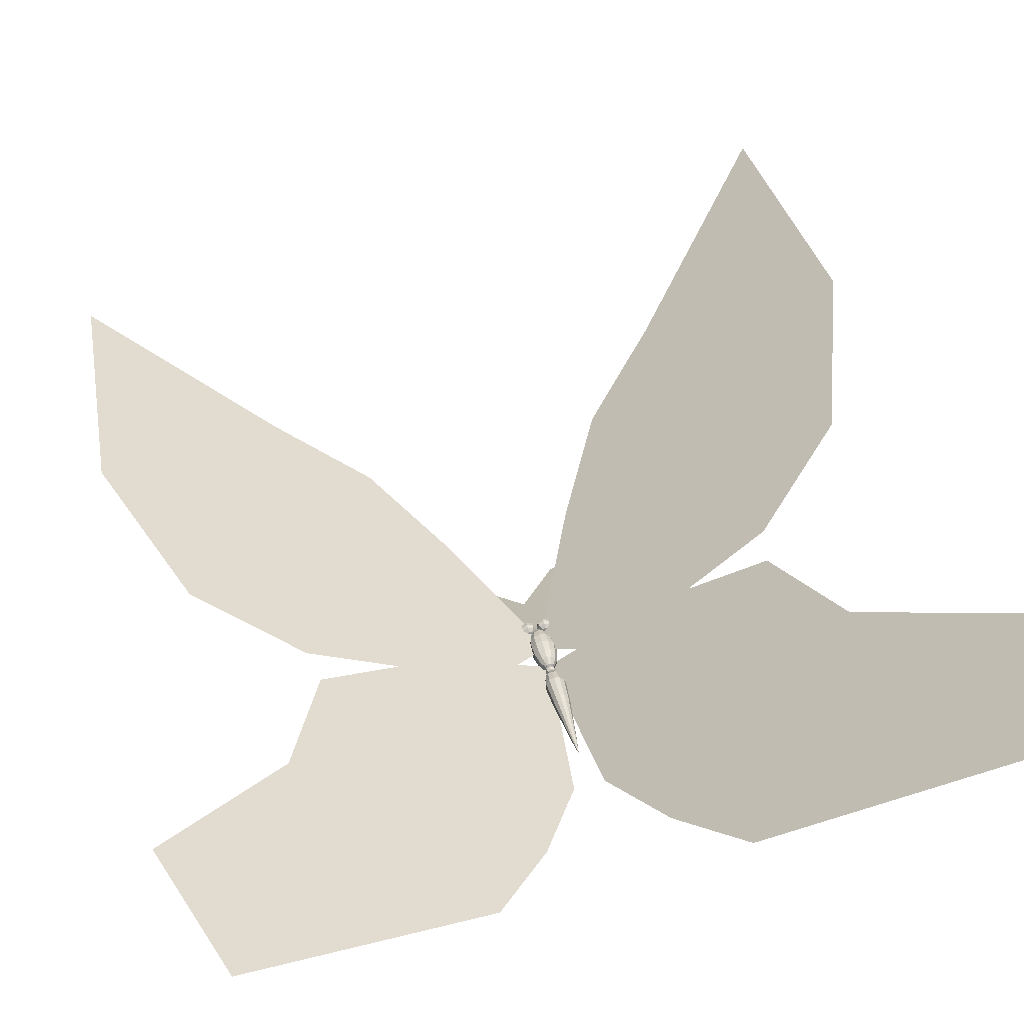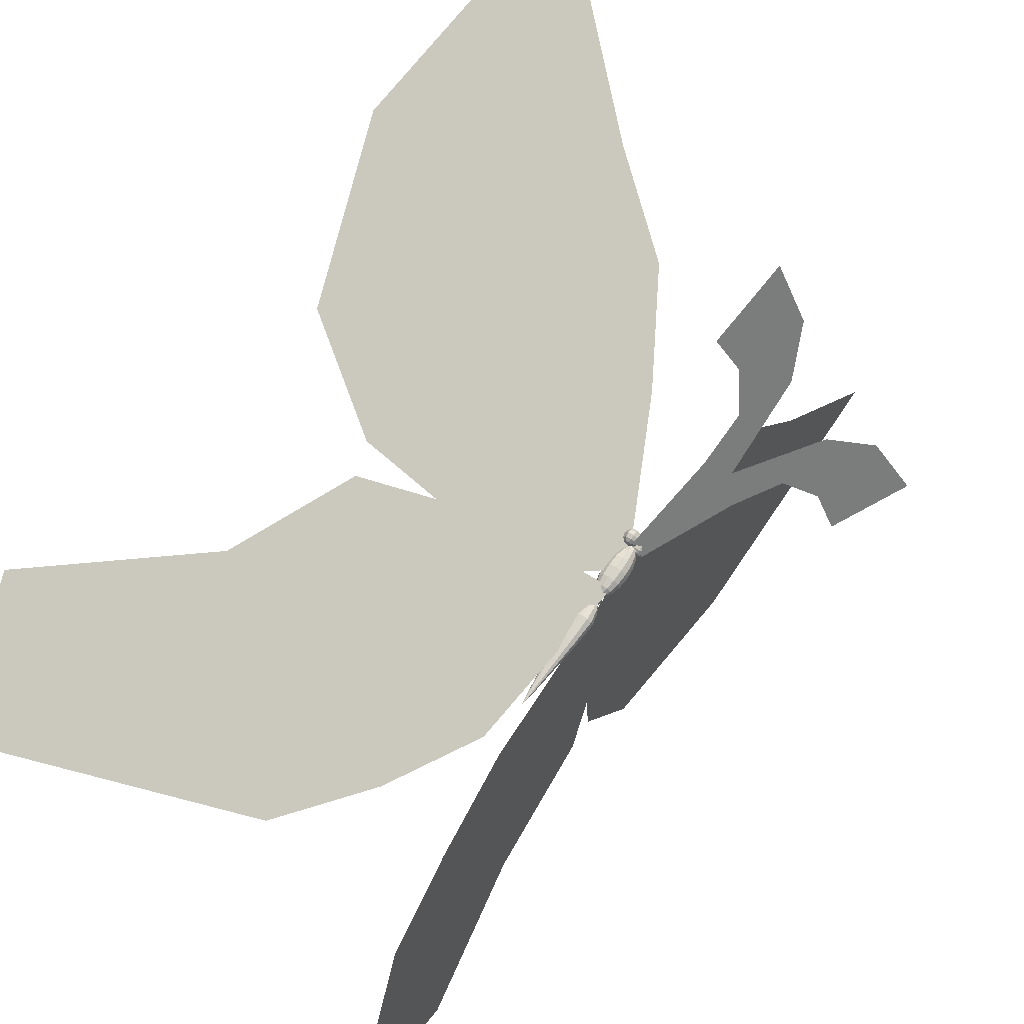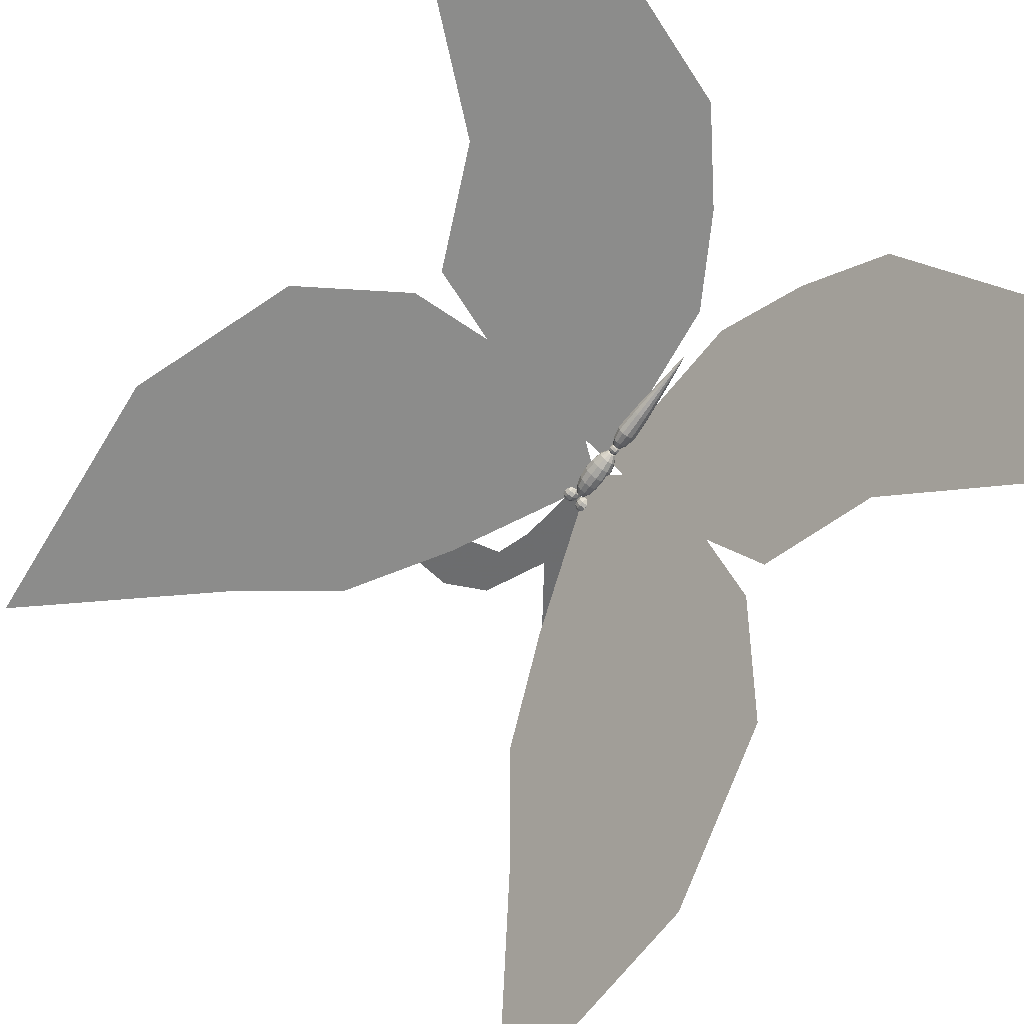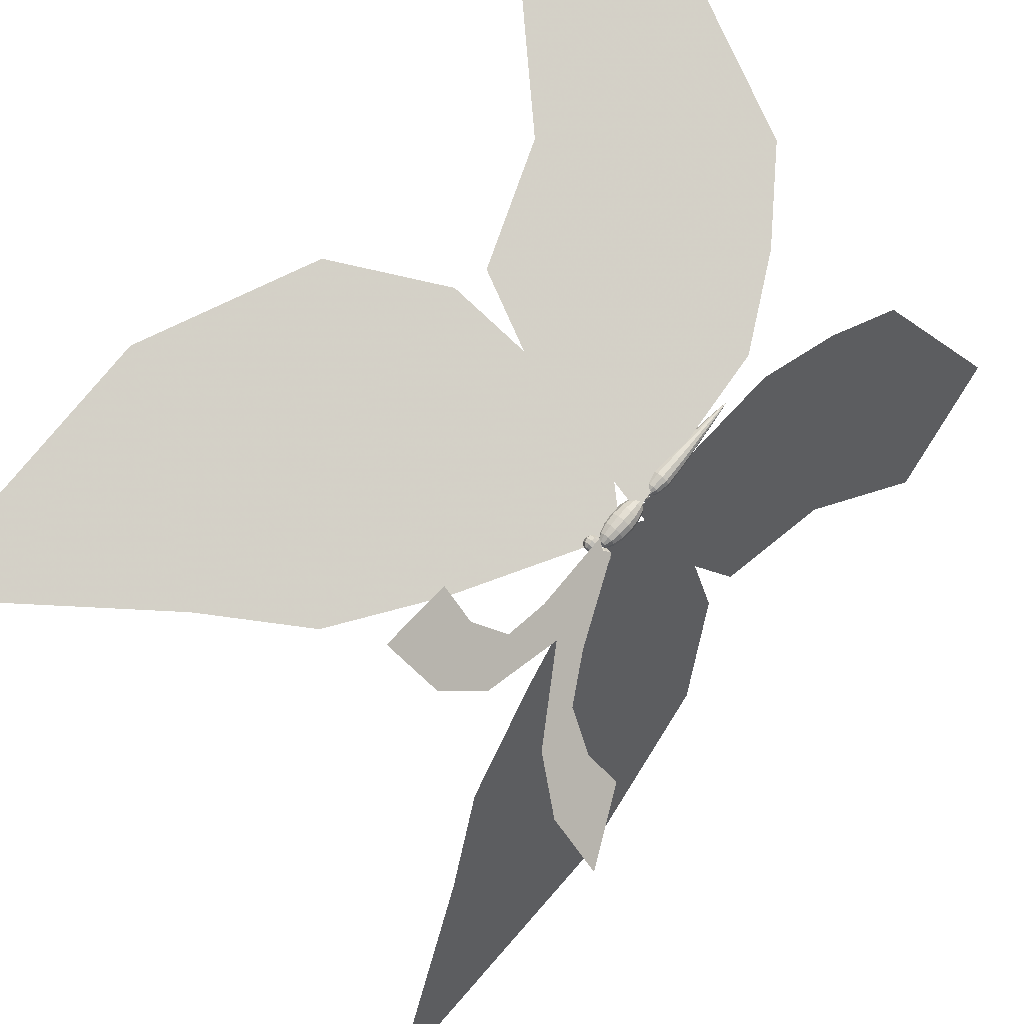
<metadata>
{"format":"obj","ext":"obj","renderer":"f3d","projection":"perspective","resolution":1024,"background":"white","views":[{"elev":76.8,"azim":-15.2,"up":"+Z"},{"elev":-43.0,"azim":117.1,"up":"+Y"},{"elev":68.1,"azim":-134.8,"up":"+Z"},{"elev":-53.3,"azim":-56.0,"up":"+Z"}]}
</metadata>
<code>
v  5.289 -121.3 -148.4
v  -40.2 -98.69 -132.9
v  -45.33 -144.7 -92.06
v  -248.2 -89.25 13.72
v  -237.1 46.48 -103.9
v  -419 182.3 -78.32
v  -351.1 3.106 15.57
v  -141 -127.1 -35.32
v  -142.6 -10.63 -127.9
v  -71.04 34.5 -217.3
v  -135.1 145.8 -259.5
v  -225.9 235.2 -264.1
v  -407.3 434.9 -290.5
v  -103.1 90.17 -238.4
v  -91.42 -54.66 -130.4
v  -93.15 -140.4 -60.04
v  -420.6 -282.5 290.9
v  -371 -419 364.1
v  -126.3 -413 177.9
v  -288.3 -215 138.4
v  -136 -118.4 -52.19
v  -16.43 -297.9 3.692
v  0.347 -144.9 -132
v  -240.6 -123.1 29.07
v  -64.32 -361.1 90.11
v  -5.289 -121.3 -148.4
v  45.33 -144.7 -92.06
v  40.2 -98.69 -132.9
v  248.2 -89.25 13.72
v  351.1 3.106 15.57
v  419 182.3 -78.32
v  237.1 46.48 -103.9
v  141 -127.1 -35.32
v  142.6 -10.63 -127.9
v  71.04 34.5 -217.3
v  225.9 235.2 -264.1
v  135.1 145.8 -259.5
v  407.3 434.9 -290.5
v  103.1 90.17 -238.4
v  91.42 -54.66 -130.4
v  93.15 -140.4 -60.04
v  420.6 -282.5 290.9
v  288.3 -215 138.4
v  126.3 -413 177.9
v  371 -419 364.1
v  136 -118.4 -52.19
v  -0.347 -144.9 -132
v  16.43 -297.9 3.692
v  64.32 -361.1 90.11
v  240.6 -123.1 29.07
v  -34.92 -53.65 -255.3
v  -11.08 -106.2 -161.2
v  1.285 -102.3 -168.2
v  0.4023 -45.46 -269.9
v  -102.9 -14.45 -325.4
v  -56.11 -26.08 -304.6
v  -46.4 4.503 -359.3
v  -99.37 25.18 -396.3
v  -175.3 28.62 -402.5
v  -150.6 -16.6 -321.6
v  34.92 -53.65 -255.3
v  -0.4023 -45.46 -269.9
v  -1.285 -102.3 -168.2
v  11.08 -106.2 -161.2
v  102.9 -14.45 -325.4
v  99.37 25.18 -396.3
v  46.4 4.503 -359.3
v  56.11 -26.08 -304.6
v  150.6 -16.6 -321.6
v  175.3 28.62 -402.5
v  -12.7 -104 -158.7
v  -15.06 -102.9 -162.6
v  -9.485 -104.4 -164.4
v  -9.485 -104.9 -159.7
v  -3.909 -102.9 -162.6
v  -6.266 -104 -158.7
v  -1.6 -99.41 -158.3
v  -4.933 -102 -156.2
v  -3.909 -95.91 -153.9
v  -6.266 -99.99 -153.7
v  -9.485 -94.47 -152.1
v  -9.485 -99.15 -152.6
v  -15.06 -95.91 -153.9
v  -12.7 -99.99 -153.7
v  -17.37 -99.41 -158.3
v  -14.04 -102 -156.2
v  -15.92 -99.9 -166.1
v  -9.485 -101.6 -168.2
v  -3.047 -99.9 -166.1
v  -0.3802 -95.87 -161.1
v  -3.047 -91.83 -156.1
v  -9.485 -90.15 -154
v  -15.92 -91.83 -156.1
v  -18.59 -95.87 -161.1
v  -15.06 -95.82 -168.3
v  -9.485 -97.27 -170.1
v  -3.909 -95.82 -168.3
v  -1.6 -92.32 -164
v  -3.909 -88.82 -159.6
v  -9.485 -87.37 -157.8
v  -15.06 -88.82 -159.6
v  -17.37 -92.32 -164
v  -12.7 -91.74 -168.6
v  -9.485 -92.58 -169.6
v  -6.266 -91.74 -168.6
v  -4.933 -89.72 -166.1
v  -6.266 -87.71 -163.6
v  -9.485 -86.87 -162.5
v  -12.7 -87.71 -163.6
v  -14.04 -89.72 -166.1
v  -9.485 -103 -155.4
v  -9.485 -88.77 -166.8
v  12.7 -104 -158.7
v  9.485 -104.9 -159.7
v  9.485 -104.4 -164.4
v  15.06 -102.9 -162.6
v  6.266 -104 -158.7
v  3.909 -102.9 -162.6
v  4.933 -102 -156.2
v  1.6 -99.41 -158.3
v  6.266 -99.99 -153.7
v  3.909 -95.91 -153.9
v  9.485 -99.15 -152.6
v  9.485 -94.47 -152.1
v  12.7 -99.99 -153.7
v  15.06 -95.91 -153.9
v  14.04 -102 -156.2
v  17.37 -99.41 -158.3
v  9.485 -101.6 -168.2
v  15.92 -99.9 -166.1
v  3.047 -99.9 -166.1
v  0.3802 -95.87 -161.1
v  3.047 -91.83 -156.1
v  9.485 -90.15 -154
v  15.92 -91.83 -156.1
v  18.59 -95.87 -161.1
v  9.485 -97.27 -170.1
v  15.06 -95.82 -168.3
v  3.909 -95.82 -168.3
v  1.6 -92.32 -164
v  3.909 -88.82 -159.6
v  9.485 -87.37 -157.8
v  15.06 -88.82 -159.6
v  17.37 -92.32 -164
v  9.485 -92.58 -169.6
v  12.7 -91.74 -168.6
v  6.266 -91.74 -168.6
v  4.933 -89.72 -166.1
v  6.266 -87.71 -163.6
v  9.485 -86.87 -162.5
v  12.7 -87.71 -163.6
v  14.04 -89.72 -166.1
v  9.485 -103 -155.4
v  9.485 -88.77 -166.8
v  0 -145.8 -114.2
v  2.679 -146.2 -114.8
v  4.95 -138.3 -116.2
v  0 -137.4 -115.2
v  4.641 -147.4 -116.2
v  8.575 -140.5 -119
v  5.358 -149 -118.3
v  9.901 -143.5 -122.7
v  6.468 -128.4 -120.9
v  0 -127.3 -119.6
v  11.2 -131.3 -124.5
v  12.94 -135.2 -129.4
v  7.001 -118 -128.1
v  0 -116.9 -126.7
v  12.13 -121.1 -132
v  14 -125.4 -137.3
v  6.468 -108.8 -136.7
v  0 -107.7 -135.4
v  11.2 -111.7 -140.3
v  12.94 -115.6 -145.2
v  4.95 -102.1 -145.3
v  0 -101.3 -144.3
v  8.575 -104.3 -148.1
v  9.901 -107.4 -151.9
v  2.679 -98.97 -152.8
v  0 -98.54 -152.3
v  4.641 -100.2 -154.3
v  5.358 -101.8 -156.3
v  0 -151 -116.7
v  0 -99.87 -157.9
v  -4.95 -138.3 -116.2
v  -2.679 -146.2 -114.8
v  -8.575 -140.5 -119
v  -4.641 -147.4 -116.2
v  -9.901 -143.5 -122.7
v  -5.358 -149 -118.3
v  -6.468 -128.4 -120.9
v  -11.2 -131.3 -124.5
v  -12.94 -135.2 -129.4
v  -7.001 -118 -128.1
v  -12.13 -121.1 -132
v  -14 -125.4 -137.3
v  -6.468 -108.8 -136.7
v  -11.2 -111.7 -140.3
v  -12.94 -115.6 -145.2
v  -4.95 -102.1 -145.3
v  -8.575 -104.3 -148.1
v  -9.901 -107.4 -151.9
v  -2.679 -98.97 -152.8
v  -4.641 -100.2 -154.3
v  -5.358 -101.8 -156.3
v  0 -152.3 -122.4
v  0 -149.6 -130.3
v  4.95 -148.8 -129.3
v  2.679 -151.9 -121.8
v  8.575 -146.5 -126.5
v  4.641 -150.7 -120.3
v  0 -143.1 -139.3
v  6.468 -142.1 -137.9
v  11.2 -139.2 -134.3
v  0 -134 -147.9
v  7.001 -132.9 -146.5
v  12.13 -129.7 -142.6
v  0 -123.6 -155
v  6.468 -122.5 -153.7
v  11.2 -119.6 -150.1
v  0 -113.4 -159.4
v  4.95 -112.6 -158.4
v  8.575 -110.4 -155.6
v  0 -105.1 -160.4
v  2.679 -104.7 -159.9
v  4.641 -103.5 -158.4
v  -2.679 -151.9 -121.8
v  -4.95 -148.8 -129.3
v  -4.641 -150.7 -120.3
v  -8.575 -146.5 -126.5
v  -6.468 -142.1 -137.9
v  -11.2 -139.2 -134.3
v  -7.001 -132.9 -146.5
v  -12.13 -129.7 -142.6
v  -6.468 -122.5 -153.7
v  -11.2 -119.6 -150.1
v  -4.95 -112.6 -158.4
v  -8.575 -110.4 -155.6
v  -2.679 -104.7 -159.9
v  -4.641 -103.5 -158.4
v  0 -159.6 -113.7
v  -2.113 -159 -113
v  -3.659 -158.3 -115.6
v  0 -159.2 -116.8
v  -2.988 -157.7 -111.3
v  -5.175 -156 -112.7
v  -4.225 -156.3 -117.9
v  0 -157.4 -119.3
v  -5.976 -153.6 -114.6
v  -3.659 -153.6 -119.3
v  0 -154.6 -120.5
v  -5.175 -151.3 -116.5
v  -2.113 -151 -119.5
v  0 -151.5 -120.2
v  -2.988 -149.6 -117.8
v  0 -158.3 -110.8
v  0 -149 -118.3
v  0 -155.8 -109
v  2.113 -156.4 -109.7
v  3.659 -153.7 -109.9
v  0 -152.7 -108.7
v  2.988 -157.7 -111.3
v  5.175 -156 -112.7
v  4.225 -151 -111.3
v  0 -149.9 -109.9
v  5.976 -153.6 -114.6
v  3.659 -149 -113.6
v  0 -148.1 -112.4
v  5.175 -151.3 -116.5
v  2.113 -148.3 -116.2
v  0 -147.7 -115.5
v  2.988 -149.6 -117.8
v  -3.659 -153.7 -109.9
v  -2.113 -156.4 -109.7
v  -4.225 -151 -111.3
v  -3.659 -149 -113.6
v  -2.113 -148.3 -116.2
v  3.659 -158.3 -115.6
v  2.113 -159 -113
v  4.225 -156.3 -117.9
v  3.659 -153.6 -119.3
v  2.113 -151 -119.5
v  -1.333 -246.1 -43.41
v  0 -246.3 -43.76
v  0 -259.5 -29.32
v  -2.309 -245.5 -42.48
v  -2.666 -244.6 -41.29
v  -4.766 -201 -88.19
v  0 -201.8 -89.39
v  -8.254 -198.8 -84.96
v  -9.531 -195.7 -80.74
v  -5.693 -180.4 -107.1
v  0 -181.4 -108.4
v  -9.86 -177.6 -103.4
v  -11.39 -173.7 -98.44
v  -4.357 -168.2 -113.6
v  0 -169.1 -114.6
v  -7.546 -166 -110.8
v  -8.714 -163 -107.1
v  -2.358 -160.3 -115
v  0 -160.7 -115.6
v  -4.084 -159.1 -113.5
v  -4.716 -157.5 -111.5
v  0 -155.5 -113.1
v  -1.333 -242.9 -39.42
v  0 -242.6 -39.16
v  -2.309 -243.7 -40.18
v  0 -188.5 -72.93
v  -4.766 -189.5 -73.93
v  -8.254 -192.2 -76.73
v  0 -165.6 -88.77
v  -5.693 -166.7 -90.04
v  -9.86 -169.7 -93.56
v  0 -156.9 -99.52
v  -4.357 -157.7 -100.5
v  -7.546 -160 -103.3
v  0 -154.2 -107.4
v  -2.358 -154.6 -108
v  -4.084 -155.8 -109.5
v  1.333 -246.1 -43.41
v  2.309 -245.5 -42.48
v  2.666 -244.6 -41.29
v  4.766 -201 -88.19
v  8.254 -198.8 -84.96
v  9.531 -195.7 -80.74
v  5.693 -180.4 -107.1
v  9.86 -177.6 -103.4
v  11.39 -173.7 -98.44
v  4.357 -168.2 -113.6
v  7.546 -166 -110.8
v  8.714 -163 -107.1
v  2.358 -160.3 -115
v  4.084 -159.1 -113.5
v  4.716 -157.5 -111.5
v  1.333 -242.9 -39.42
v  2.309 -243.7 -40.18
v  4.766 -189.5 -73.93
v  8.254 -192.2 -76.73
v  5.693 -166.7 -90.04
v  9.86 -169.7 -93.56
v  4.357 -157.7 -100.5
v  7.546 -160 -103.3
v  2.358 -154.6 -108
v  4.084 -155.8 -109.5
g polySurface29
f 1 2 3
f 4 5 6 7
f 8 9 5 4
f 1 10 2
f 9 11 12 5
f 6 5 12 13
f 14 11 9 15
f 15 9 8 16
f 2 15 16 3
f 10 14 15 2
f 17 18 19 20
f 21 22 23
f 21 24 25 22
f 24 20 19 25
f 26 27 28
f 29 30 31 32
f 33 29 32 34
f 26 28 35
f 34 32 36 37
f 31 38 36 32
f 39 40 34 37
f 40 41 33 34
f 28 27 41 40
f 35 28 40 39
f 42 43 44 45
f 46 47 48
f 46 48 49 50
f 50 49 44 43
f 51 52 53 54
f 55 56 57 58
f 54 57 56 51
f 58 59 60 55
f 61 62 63 64
f 65 66 67 68
f 62 61 68 67
f 66 65 69 70
f 71 72 73 74
f 74 73 75 76
f 76 75 77 78
f 78 77 79 80
f 80 79 81 82
f 82 81 83 84
f 84 83 85 86
f 86 85 72 71
f 72 87 88 73
f 73 88 89 75
f 75 89 90 77
f 77 90 91 79
f 79 91 92 81
f 81 92 93 83
f 83 93 94 85
f 85 94 87 72
f 87 95 96 88
f 88 96 97 89
f 89 97 98 90
f 90 98 99 91
f 91 99 100 92
f 92 100 101 93
f 93 101 102 94
f 94 102 95 87
f 95 103 104 96
f 96 104 105 97
f 97 105 106 98
f 98 106 107 99
f 99 107 108 100
f 100 108 109 101
f 101 109 110 102
f 102 110 103 95
f 74 111 71
f 76 111 74
f 78 111 76
f 80 111 78
f 82 111 80
f 84 111 82
f 86 111 84
f 71 111 86
f 103 112 104
f 104 112 105
f 105 112 106
f 106 112 107
f 107 112 108
f 108 112 109
f 109 112 110
f 110 112 103
f 113 114 115 116
f 114 117 118 115
f 117 119 120 118
f 119 121 122 120
f 121 123 124 122
f 123 125 126 124
f 125 127 128 126
f 127 113 116 128
f 116 115 129 130
f 115 118 131 129
f 118 120 132 131
f 120 122 133 132
f 122 124 134 133
f 124 126 135 134
f 126 128 136 135
f 128 116 130 136
f 130 129 137 138
f 129 131 139 137
f 131 132 140 139
f 132 133 141 140
f 133 134 142 141
f 134 135 143 142
f 135 136 144 143
f 136 130 138 144
f 138 137 145 146
f 137 139 147 145
f 139 140 148 147
f 140 141 149 148
f 141 142 150 149
f 142 143 151 150
f 143 144 152 151
f 144 138 146 152
f 114 113 153
f 117 114 153
f 119 117 153
f 121 119 153
f 123 121 153
f 125 123 153
f 127 125 153
f 113 127 153
f 146 145 154
f 145 147 154
f 147 148 154
f 148 149 154
f 149 150 154
f 150 151 154
f 151 152 154
f 152 146 154
f 155 156 157 158
f 156 159 160 157
f 159 161 162 160
f 158 157 163 164
f 157 160 165 163
f 160 162 166 165
f 164 163 167 168
f 163 165 169 167
f 165 166 170 169
f 168 167 171 172
f 167 169 173 171
f 169 170 174 173
f 172 171 175 176
f 171 173 177 175
f 173 174 178 177
f 176 175 179 180
f 175 177 181 179
f 177 178 182 181
f 156 155 183
f 159 156 183
f 161 159 183
f 180 179 184
f 179 181 184
f 181 182 184
f 155 158 185 186
f 186 185 187 188
f 188 187 189 190
f 158 164 191 185
f 185 191 192 187
f 187 192 193 189
f 164 168 194 191
f 191 194 195 192
f 192 195 196 193
f 168 172 197 194
f 194 197 198 195
f 195 198 199 196
f 172 176 200 197
f 197 200 201 198
f 198 201 202 199
f 176 180 203 200
f 200 203 204 201
f 201 204 205 202
f 186 183 155
f 188 183 186
f 190 183 188
f 180 184 203
f 203 184 204
f 204 184 205
f 206 207 208 209
f 209 208 210 211
f 211 210 162 161
f 207 212 213 208
f 208 213 214 210
f 210 214 166 162
f 212 215 216 213
f 213 216 217 214
f 214 217 170 166
f 215 218 219 216
f 216 219 220 217
f 217 220 174 170
f 218 221 222 219
f 219 222 223 220
f 220 223 178 174
f 221 224 225 222
f 222 225 226 223
f 223 226 182 178
f 209 183 206
f 211 183 209
f 161 183 211
f 224 184 225
f 225 184 226
f 226 184 182
f 206 227 228 207
f 227 229 230 228
f 229 190 189 230
f 207 228 231 212
f 228 230 232 231
f 230 189 193 232
f 212 231 233 215
f 231 232 234 233
f 232 193 196 234
f 215 233 235 218
f 233 234 236 235
f 234 196 199 236
f 218 235 237 221
f 235 236 238 237
f 236 199 202 238
f 221 237 239 224
f 237 238 240 239
f 238 202 205 240
f 227 206 183
f 229 227 183
f 190 229 183
f 224 239 184
f 239 240 184
f 240 205 184
f 241 242 243 244
f 242 245 246 243
f 244 243 247 248
f 243 246 249 247
f 248 247 250 251
f 247 249 252 250
f 251 250 253 254
f 250 252 255 253
f 242 241 256
f 245 242 256
f 254 253 257
f 253 255 257
f 258 259 260 261
f 259 262 263 260
f 261 260 264 265
f 260 263 266 264
f 265 264 267 268
f 264 266 269 267
f 268 267 270 271
f 267 269 272 270
f 259 258 256
f 262 259 256
f 271 270 257
f 270 272 257
f 258 261 273 274
f 274 273 246 245
f 261 265 275 273
f 273 275 249 246
f 265 268 276 275
f 275 276 252 249
f 268 271 277 276
f 276 277 255 252
f 274 256 258
f 245 256 274
f 271 257 277
f 277 257 255
f 241 244 278 279
f 279 278 263 262
f 244 248 280 278
f 278 280 266 263
f 248 251 281 280
f 280 281 269 266
f 251 254 282 281
f 281 282 272 269
f 279 256 241
f 262 256 279
f 254 257 282
f 282 257 272
f 283 284 285
f 286 283 285
f 287 286 285
f 283 288 289 284
f 286 290 288 283
f 287 291 290 286
f 289 288 292 293
f 288 290 294 292
f 290 291 295 294
f 293 292 296 297
f 292 294 298 296
f 294 295 299 298
f 297 296 300 301
f 296 298 302 300
f 298 299 303 302
f 301 300 304
f 300 302 304
f 302 303 304
f 305 285 306
f 307 285 305
f 287 285 307
f 305 306 308 309
f 307 305 309 310
f 287 307 310 291
f 308 311 312 309
f 309 312 313 310
f 310 313 295 291
f 311 314 315 312
f 312 315 316 313
f 313 316 299 295
f 314 317 318 315
f 315 318 319 316
f 316 319 303 299
f 317 304 318
f 318 304 319
f 319 304 303
f 320 285 284
f 321 285 320
f 322 285 321
f 320 284 289 323
f 321 320 323 324
f 322 321 324 325
f 289 293 326 323
f 323 326 327 324
f 324 327 328 325
f 293 297 329 326
f 326 329 330 327
f 327 330 331 328
f 297 301 332 329
f 329 332 333 330
f 330 333 334 331
f 301 304 332
f 332 304 333
f 333 304 334
f 335 306 285
f 336 335 285
f 322 336 285
f 335 337 308 306
f 336 338 337 335
f 322 325 338 336
f 308 337 339 311
f 337 338 340 339
f 338 325 328 340
f 311 339 341 314
f 339 340 342 341
f 340 328 331 342
f 314 341 343 317
f 341 342 344 343
f 342 331 334 344
f 317 343 304
f 343 344 304
f 344 334 304

</code>
